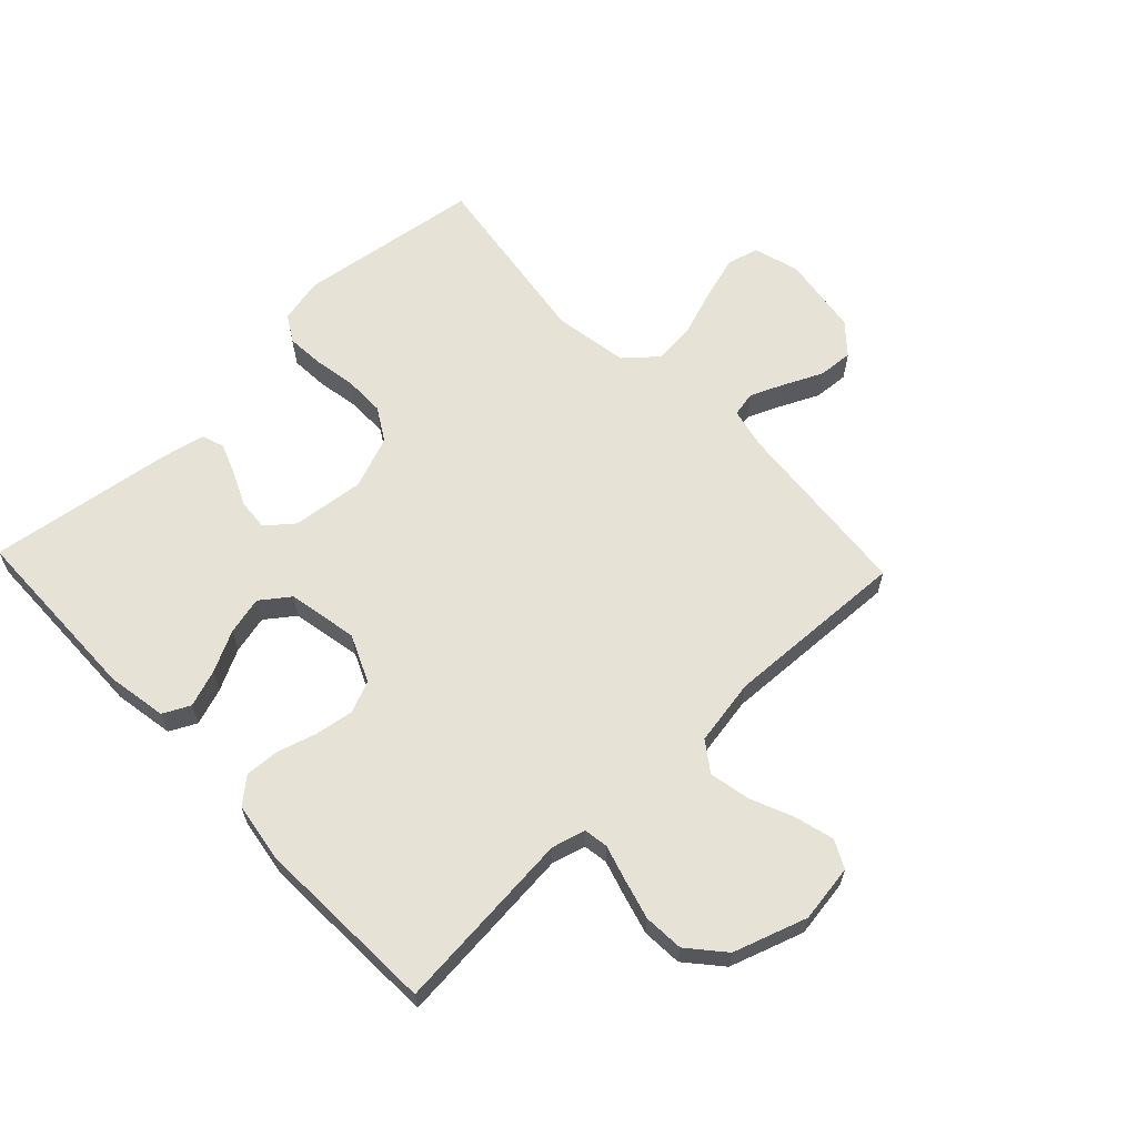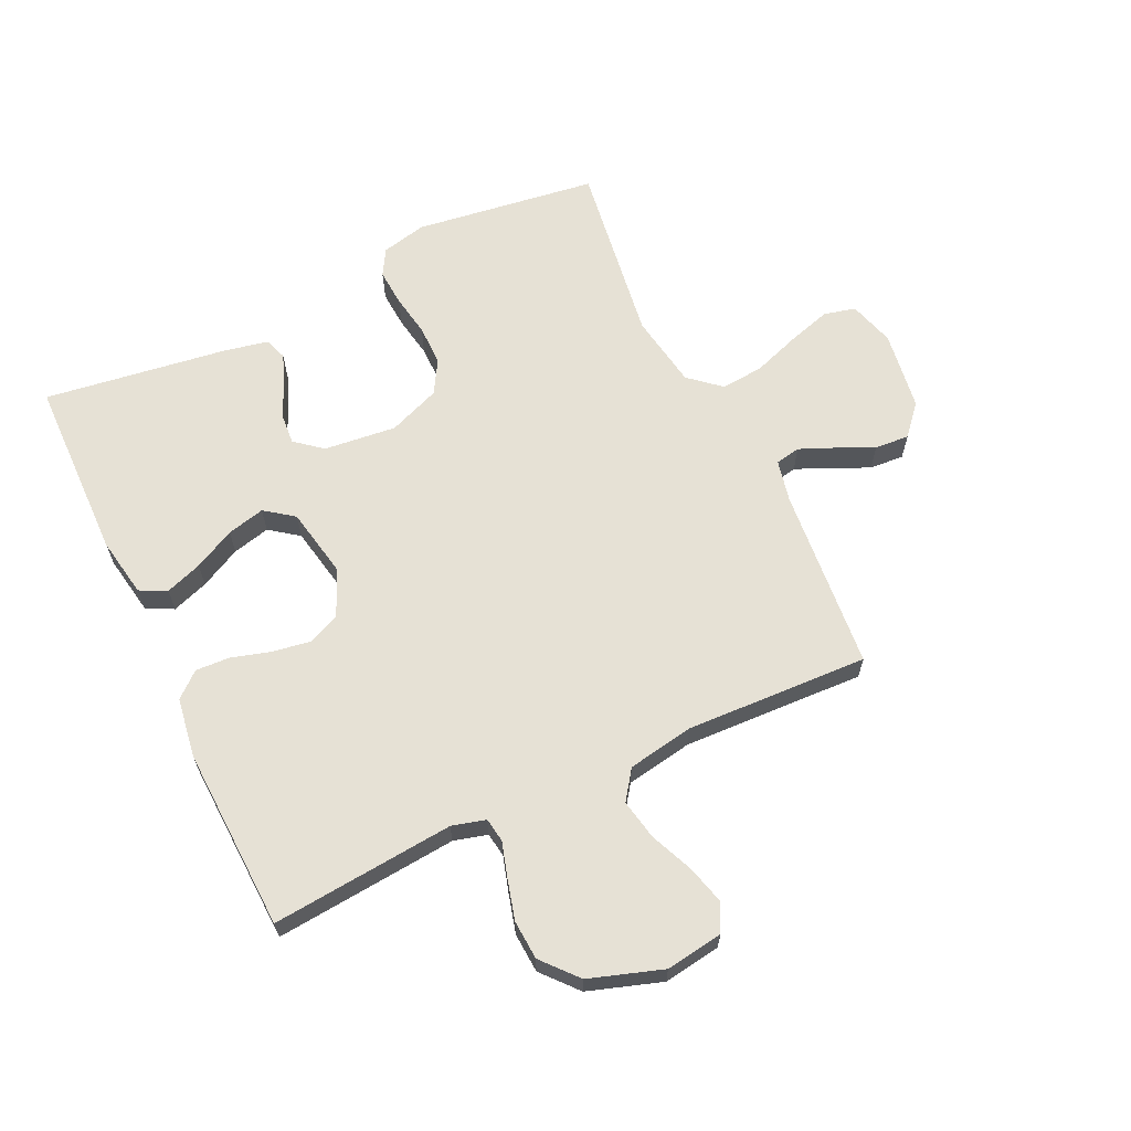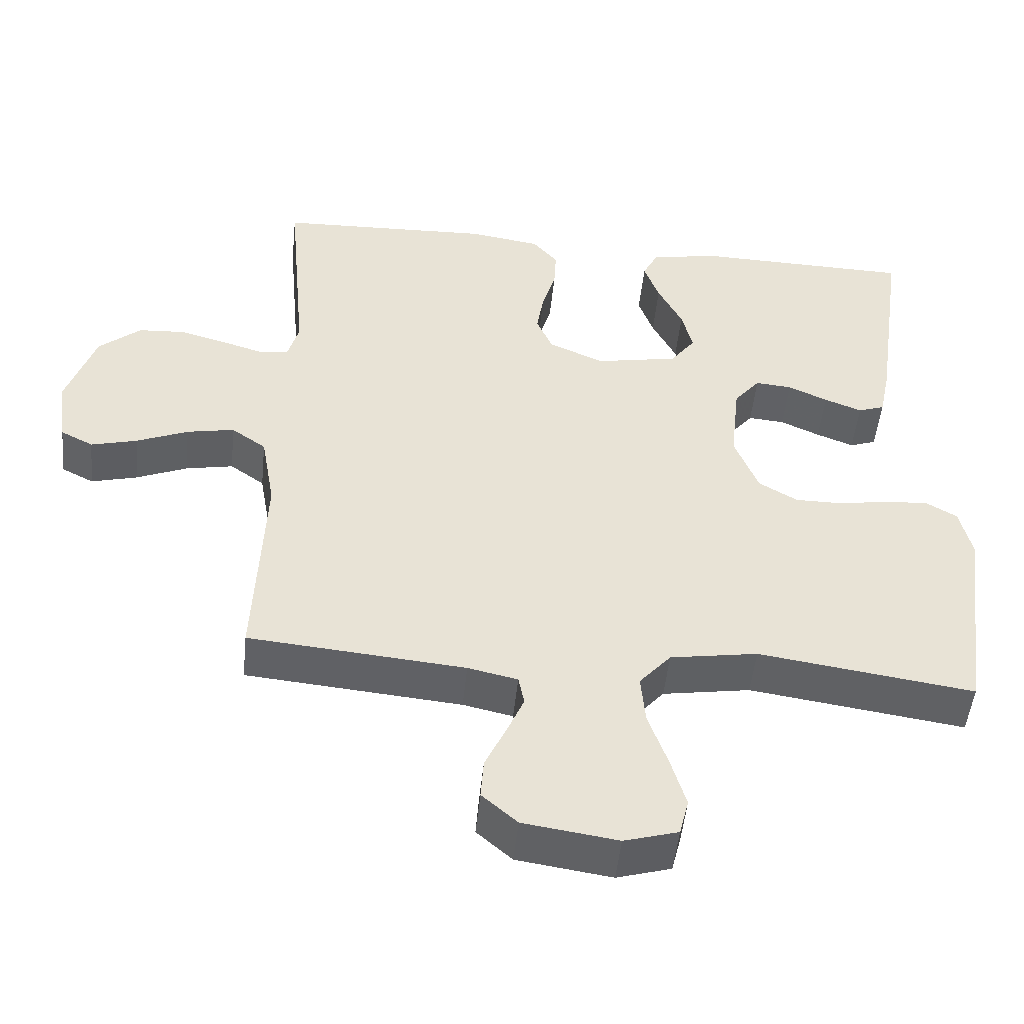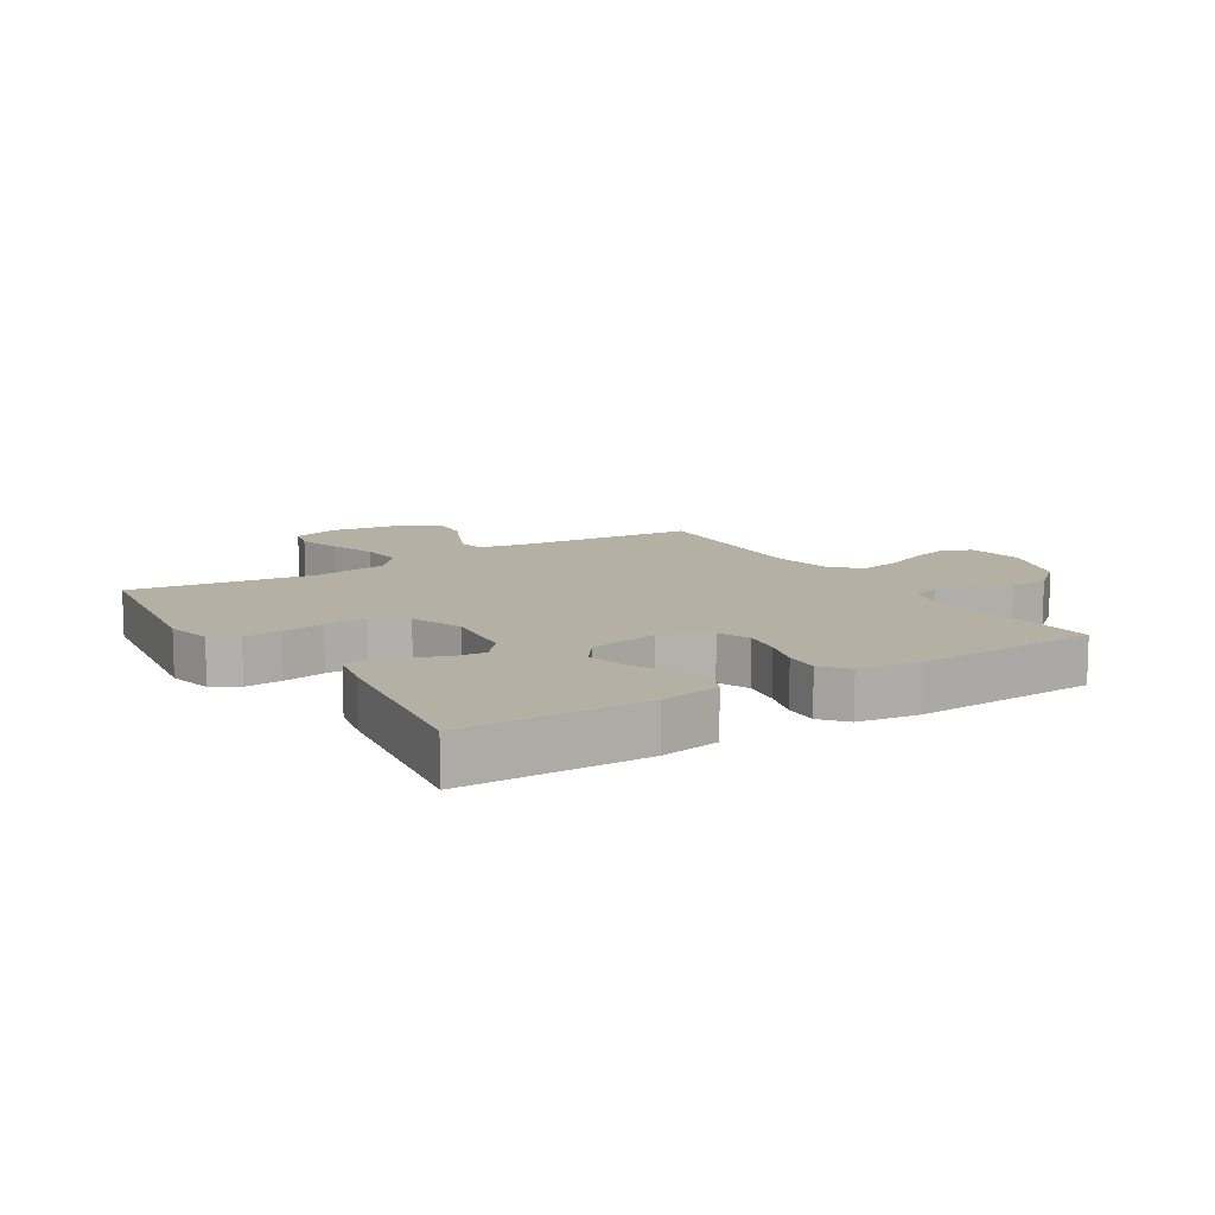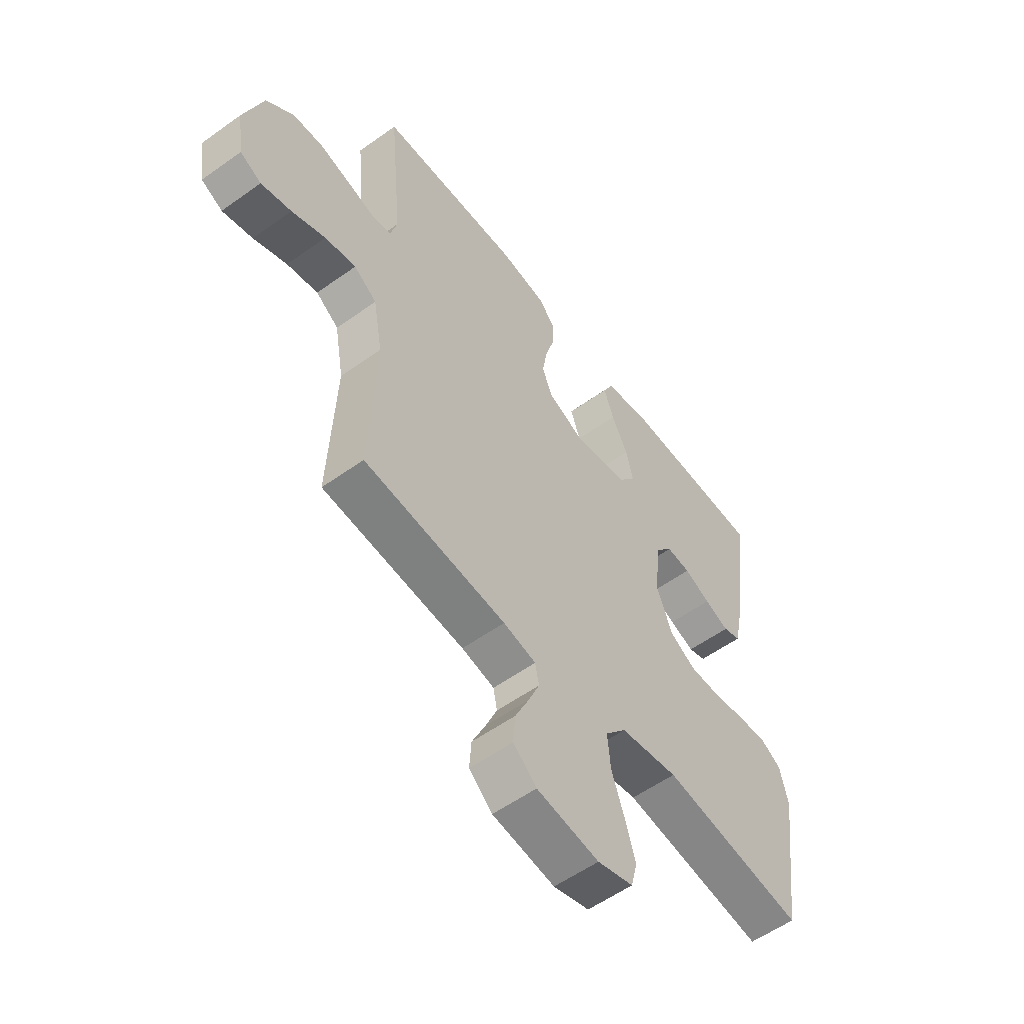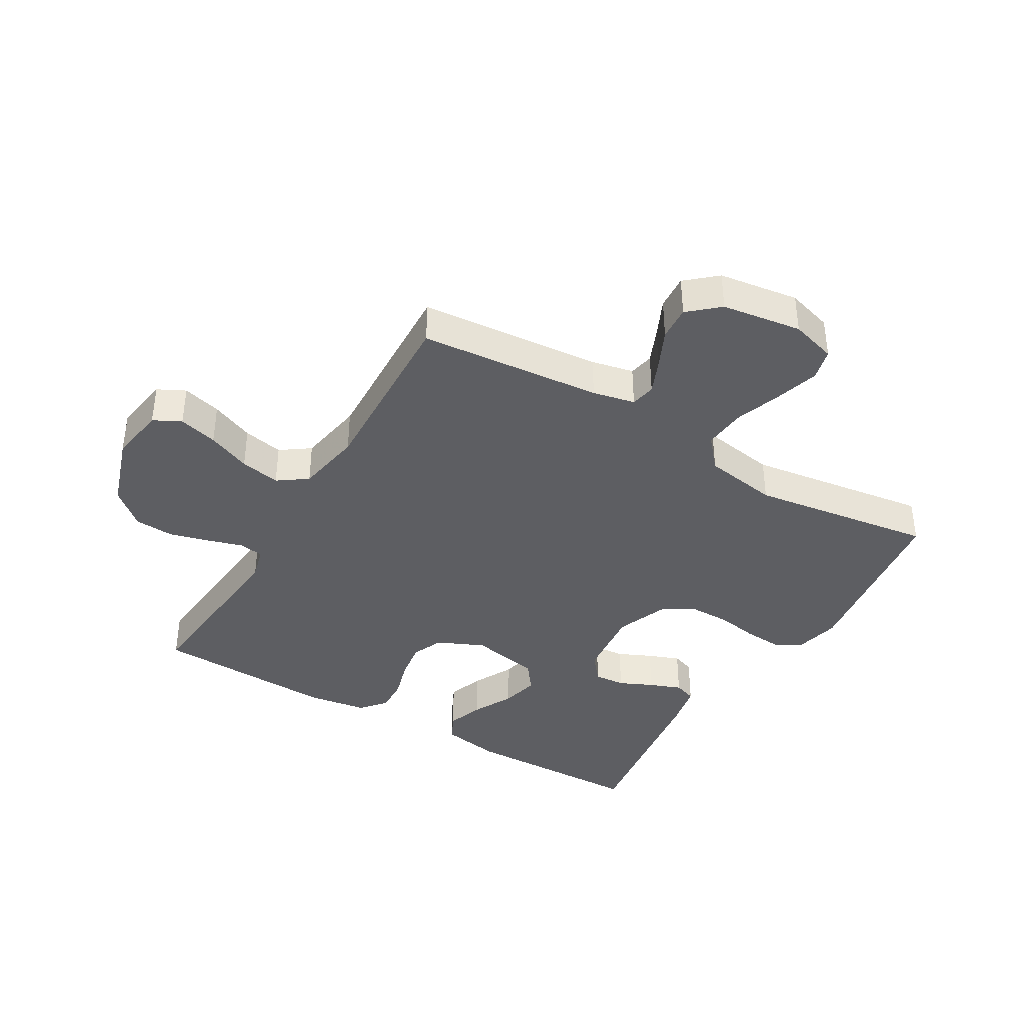
<metadata>
{"format":"obj","ext":"obj","renderer":"f3d","projection":"perspective","resolution":1024,"background":"white","views":[{"elev":63.0,"azim":46.5,"up":"+Y"},{"elev":64.3,"azim":64.6,"up":"+Y"},{"elev":-49.7,"azim":174.2,"up":"+Z"},{"elev":11.4,"azim":-32.0,"up":"+Y"},{"elev":-56.2,"azim":126.9,"up":"+Z"},{"elev":-39.1,"azim":149.4,"up":"+Y"}]}
</metadata>
<code>
v -0.5 0.07 -0.5
v -0.542 0.07 -0.2
v -0.525 0.07 -0.126
v -0.482 0.07 -0.101
v -0.421 0.07 -0.105
v -0.352 0.07 -0.117
v -0.285 0.07 -0.117
v -0.231 0.07 -0.085
v -0.198 0.07 0
v -0.211 0.07 0.119
v -0.247 0.07 0.163
v -0.298 0.07 0.159
v -0.353 0.07 0.134
v -0.405 0.07 0.114
v -0.442 0.07 0.127
v -0.457 0.07 0.2
v -0.5 0.07 0.5
v -0.2 0.07 0.506
v -0.102 0.07 0.489
v -0.08 0.07 0.445
v -0.101 0.07 0.385
v -0.135 0.07 0.318
v -0.15 0.07 0.256
v -0.115 0.07 0.209
v 0 0.07 0.187
v 0.077 0.07 0.221
v 0.099 0.07 0.273
v 0.089 0.07 0.336
v 0.07 0.07 0.4
v 0.067 0.07 0.456
v 0.102 0.07 0.497
v 0.2 0.07 0.512
v 0.5 0.07 0.5
v 0.473 0.07 0.2
v 0.488 0.07 0.145
v 0.528 0.07 0.139
v 0.585 0.07 0.156
v 0.651 0.07 0.174
v 0.716 0.07 0.17
v 0.774 0.07 0.12
v 0.814 0.07 0
v 0.8 0.07 -0.094
v 0.755 0.07 -0.117
v 0.691 0.07 -0.1
v 0.62 0.07 -0.07
v 0.554 0.07 -0.057
v 0.506 0.07 -0.091
v 0.487 0.07 -0.2
v 0.5 0.07 -0.5
v 0.2 0.07 -0.527
v 0.131 0.07 -0.542
v 0.123 0.07 -0.583
v 0.147 0.07 -0.639
v 0.176 0.07 -0.701
v 0.18 0.07 -0.758
v 0.131 0.07 -0.801
v 0 0.07 -0.82
v -0.075 0.07 -0.798
v -0.088 0.07 -0.746
v -0.067 0.07 -0.675
v -0.04 0.07 -0.598
v -0.034 0.07 -0.528
v -0.078 0.07 -0.477
v -0.2 0.07 -0.457
v -0.5 0 -0.5
v -0.542 0 -0.2
v -0.525 0 -0.126
v -0.482 0 -0.101
v -0.421 0 -0.105
v -0.352 0 -0.117
v -0.285 0 -0.117
v -0.231 0 -0.085
v -0.198 0 0
v -0.211 0 0.119
v -0.247 0 0.163
v -0.298 0 0.159
v -0.353 0 0.134
v -0.405 0 0.114
v -0.442 0 0.127
v -0.457 0 0.2
v -0.5 0 0.5
v -0.2 0 0.506
v -0.102 0 0.489
v -0.08 0 0.445
v -0.101 0 0.385
v -0.135 0 0.318
v -0.15 0 0.256
v -0.115 0 0.209
v 0 0 0.187
v 0.077 0 0.221
v 0.099 0 0.273
v 0.089 0 0.336
v 0.07 0 0.4
v 0.067 0 0.456
v 0.102 0 0.497
v 0.2 0 0.512
v 0.5 0 0.5
v 0.473 0 0.2
v 0.488 0 0.145
v 0.528 0 0.139
v 0.585 0 0.156
v 0.651 0 0.174
v 0.716 0 0.17
v 0.774 0 0.12
v 0.814 0 0
v 0.8 0 -0.094
v 0.755 0 -0.117
v 0.691 0 -0.1
v 0.62 0 -0.07
v 0.554 0 -0.057
v 0.506 0 -0.091
v 0.487 0 -0.2
v 0.5 0 -0.5
v 0.2 0 -0.527
v 0.131 0 -0.542
v 0.123 0 -0.583
v 0.147 0 -0.639
v 0.176 0 -0.701
v 0.18 0 -0.758
v 0.131 0 -0.801
v 0 0 -0.82
v -0.075 0 -0.798
v -0.088 0 -0.746
v -0.067 0 -0.675
v -0.04 0 -0.598
v -0.034 0 -0.528
v -0.078 0 -0.477
v -0.2 0 -0.457
f 58 59 60 61
f 56 57 58 61
f 56 61 62
f 53 54 55 56
f 52 53 56 62
f 51 52 62 63
f 48 49 50
f 47 48 50 51
f 42 43 44 45
f 42 45 46
f 41 42 46
f 40 41 46
f 39 40 46 47
f 36 37 38 39
f 31 32 33 34
f 31 34 35
f 28 29 30 31
f 27 28 31 35
f 26 27 35
f 25 26 35
f 19 20 21 22
f 19 22 23
f 18 19 23
f 17 18 23
f 16 17 23 24
f 12 13 14 15
f 12 15 16 24
f 3 4 5 6
f 3 6 7
f 64 1 2 3
f 63 64 3 7
f 36 39 47 51
f 25 35 36 51
f 11 12 24 25
f 10 11 25
f 9 10 25 51
f 8 9 51 63
f 7 8 63
f 125 124 123 122
f 125 122 121 120
f 126 125 120
f 120 119 118 117
f 126 120 117 116
f 127 126 116 115
f 114 113 112
f 115 114 112 111
f 109 108 107 106
f 110 109 106
f 110 106 105
f 110 105 104
f 111 110 104 103
f 103 102 101 100
f 98 97 96 95
f 99 98 95
f 95 94 93 92
f 99 95 92 91
f 99 91 90
f 99 90 89
f 86 85 84 83
f 87 86 83
f 87 83 82
f 87 82 81
f 88 87 81 80
f 79 78 77 76
f 88 80 79 76
f 70 69 68 67
f 71 70 67
f 67 66 65 128
f 71 67 128 127
f 115 111 103 100
f 115 100 99 89
f 89 88 76 75
f 89 75 74
f 115 89 74 73
f 127 115 73 72
f 127 72 71
f 1 65 66 2
f 2 66 67 3
f 3 67 68 4
f 4 68 69 5
f 5 69 70 6
f 6 70 71 7
f 7 71 72 8
f 8 72 73 9
f 9 73 74 10
f 10 74 75 11
f 11 75 76 12
f 12 76 77 13
f 13 77 78 14
f 14 78 79 15
f 15 79 80 16
f 16 80 81 17
f 17 81 82 18
f 18 82 83 19
f 19 83 84 20
f 20 84 85 21
f 21 85 86 22
f 22 86 87 23
f 23 87 88 24
f 24 88 89 25
f 25 89 90 26
f 26 90 91 27
f 27 91 92 28
f 28 92 93 29
f 29 93 94 30
f 30 94 95 31
f 31 95 96 32
f 32 96 97 33
f 33 97 98 34
f 34 98 99 35
f 35 99 100 36
f 36 100 101 37
f 37 101 102 38
f 38 102 103 39
f 39 103 104 40
f 40 104 105 41
f 41 105 106 42
f 42 106 107 43
f 43 107 108 44
f 44 108 109 45
f 45 109 110 46
f 46 110 111 47
f 47 111 112 48
f 48 112 113 49
f 49 113 114 50
f 50 114 115 51
f 51 115 116 52
f 52 116 117 53
f 53 117 118 54
f 54 118 119 55
f 55 119 120 56
f 56 120 121 57
f 57 121 122 58
f 58 122 123 59
f 59 123 124 60
f 60 124 125 61
f 61 125 126 62
f 62 126 127 63
f 63 127 128 64
f 64 128 65 1

</code>
